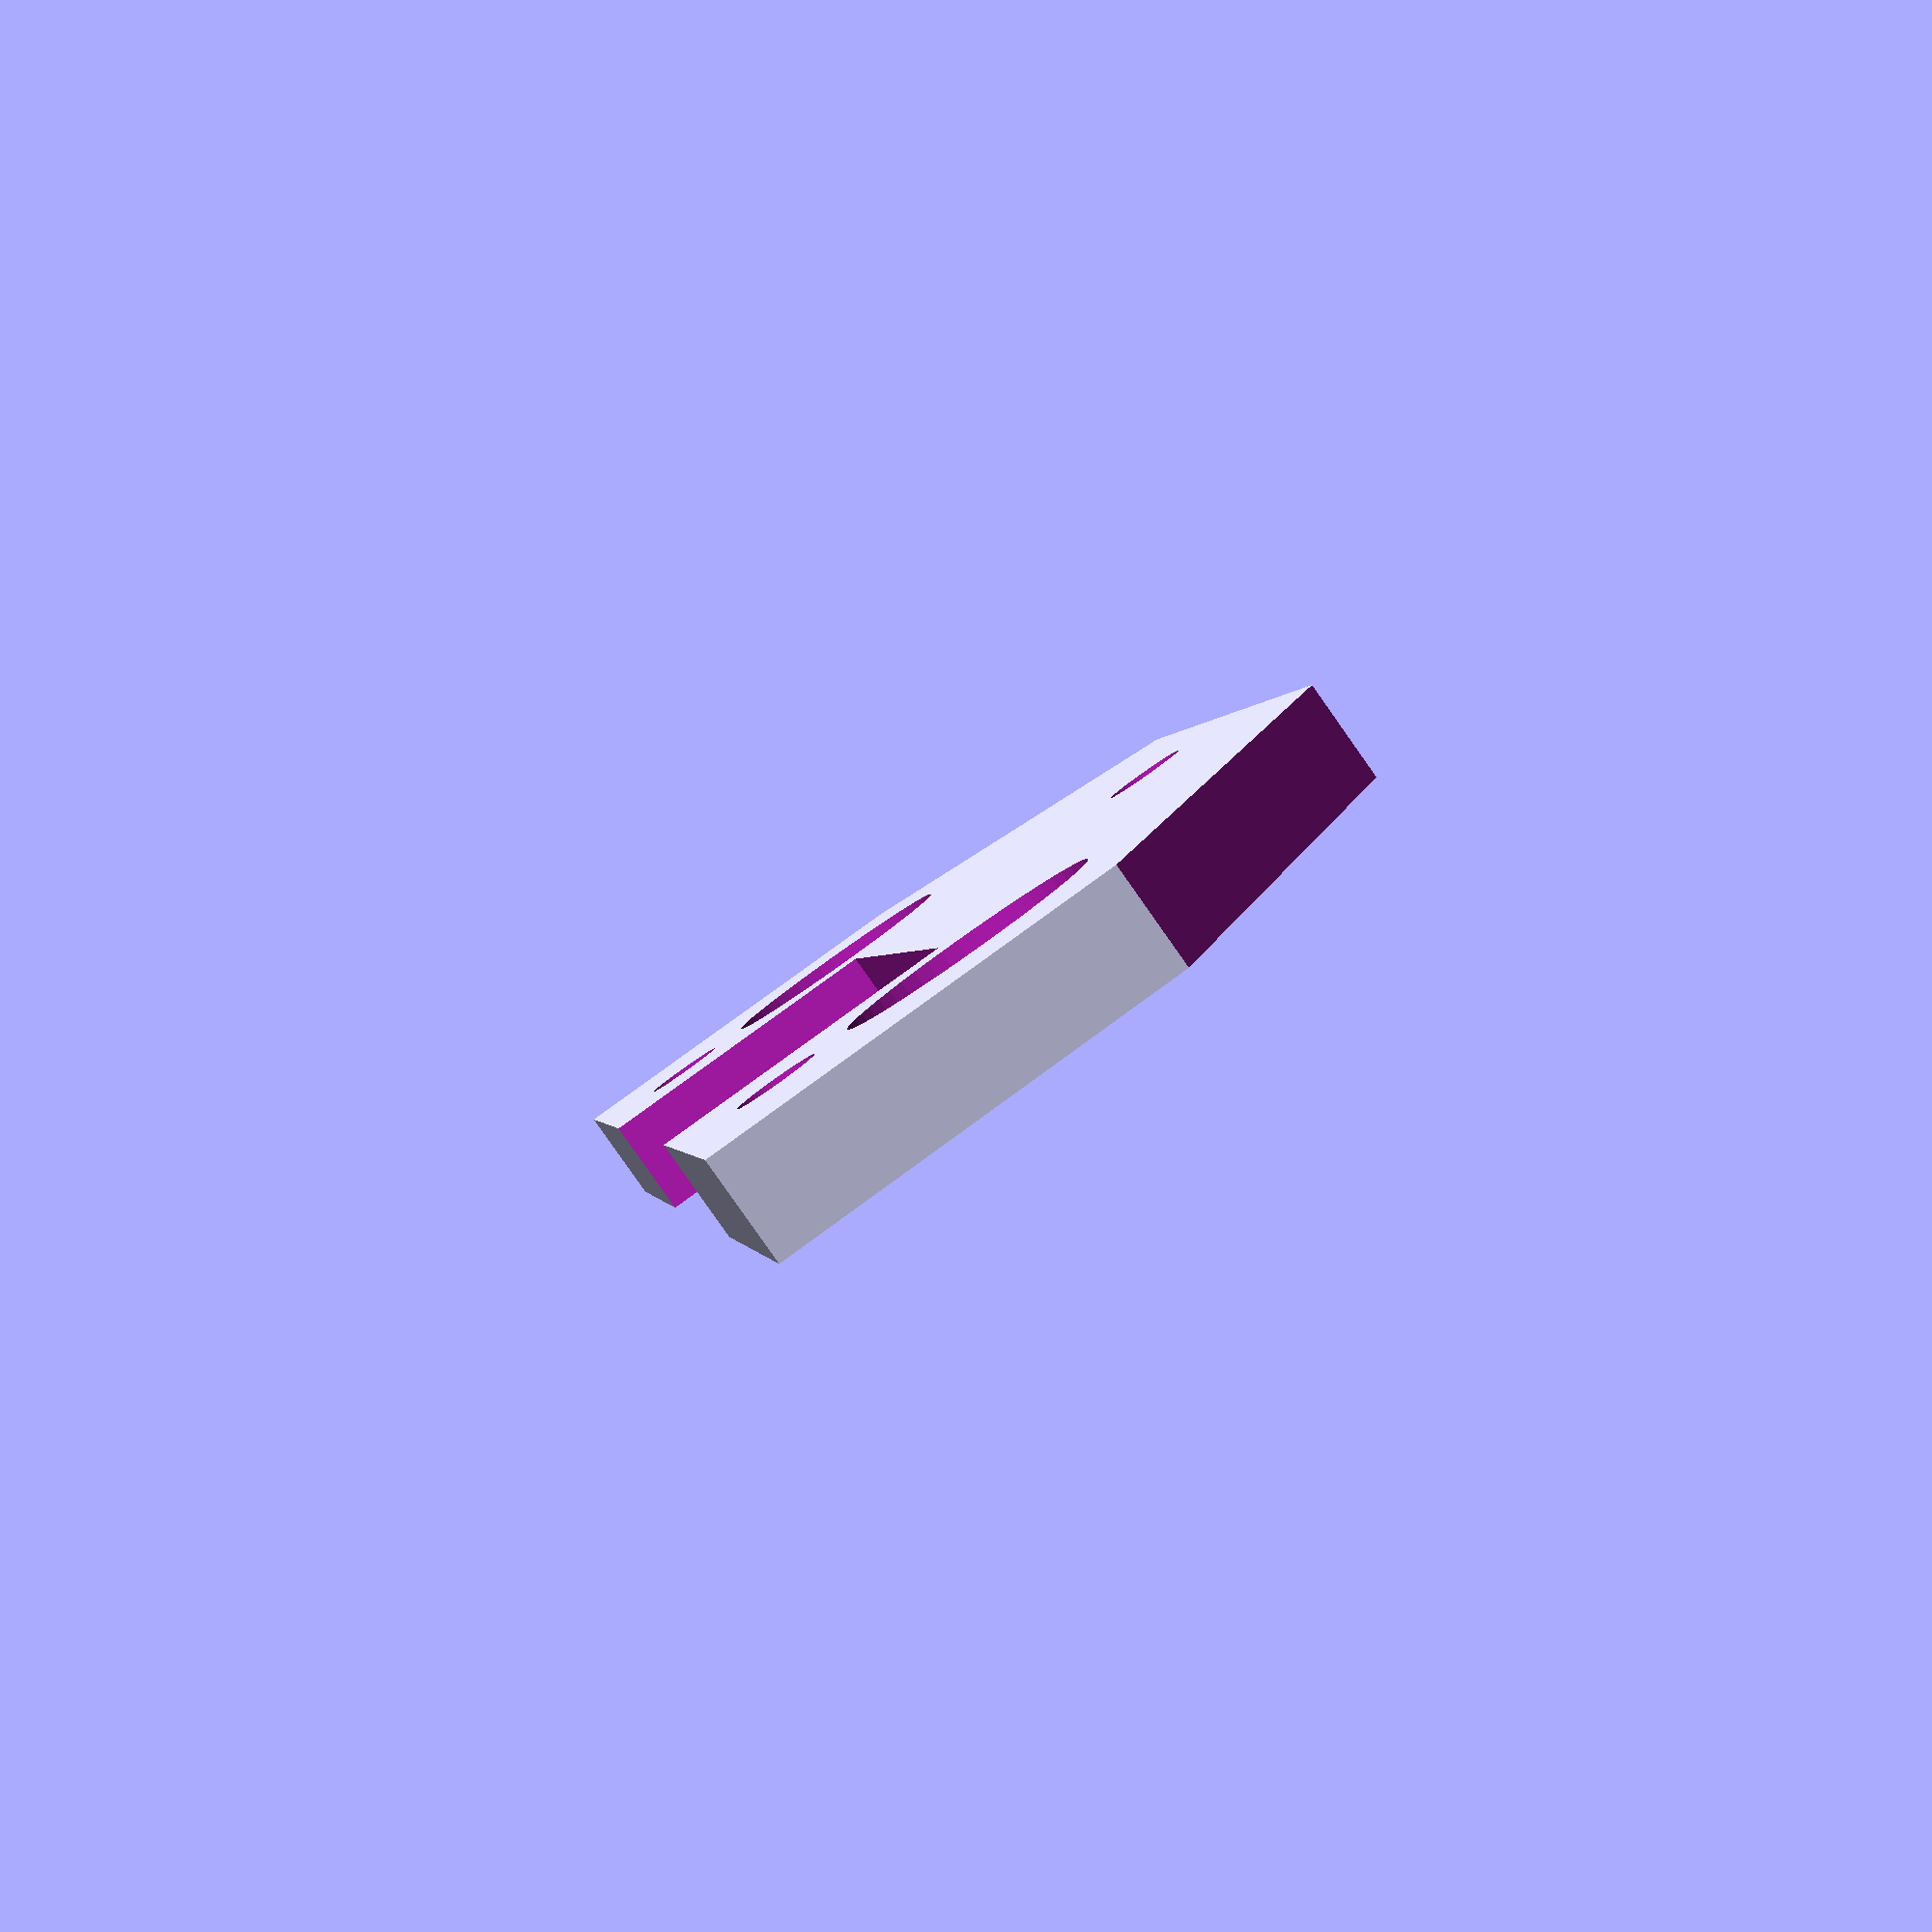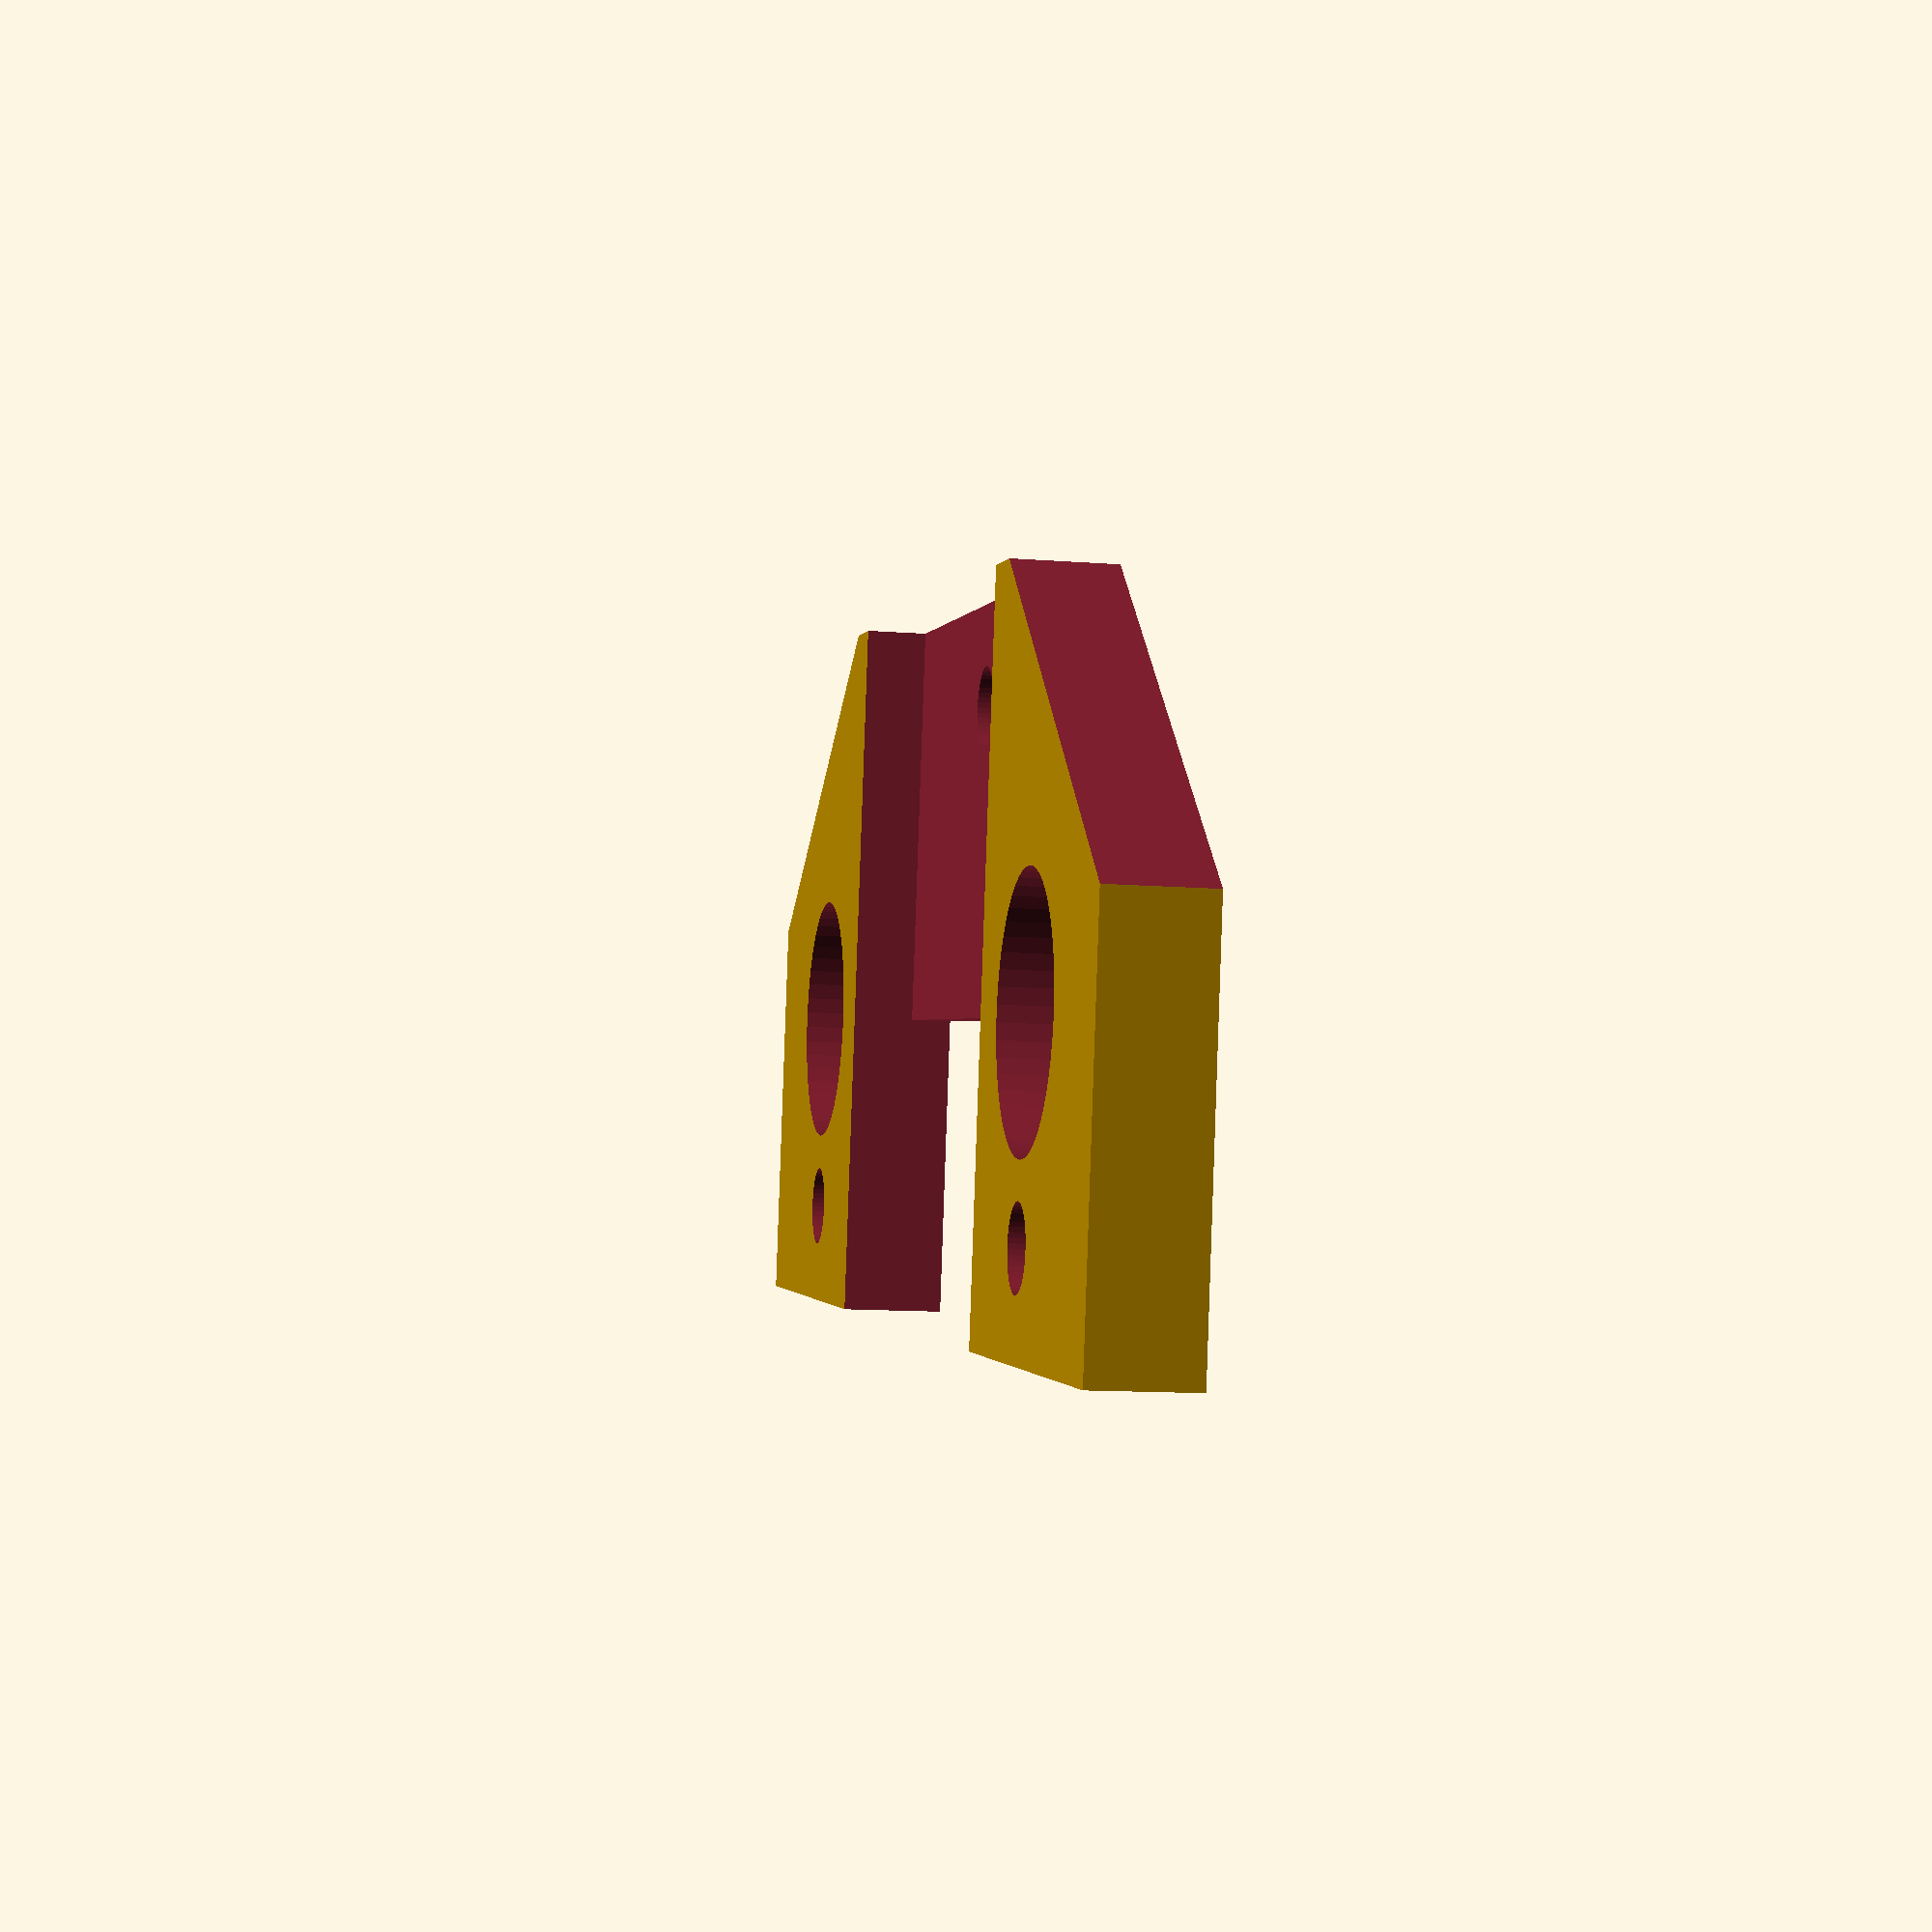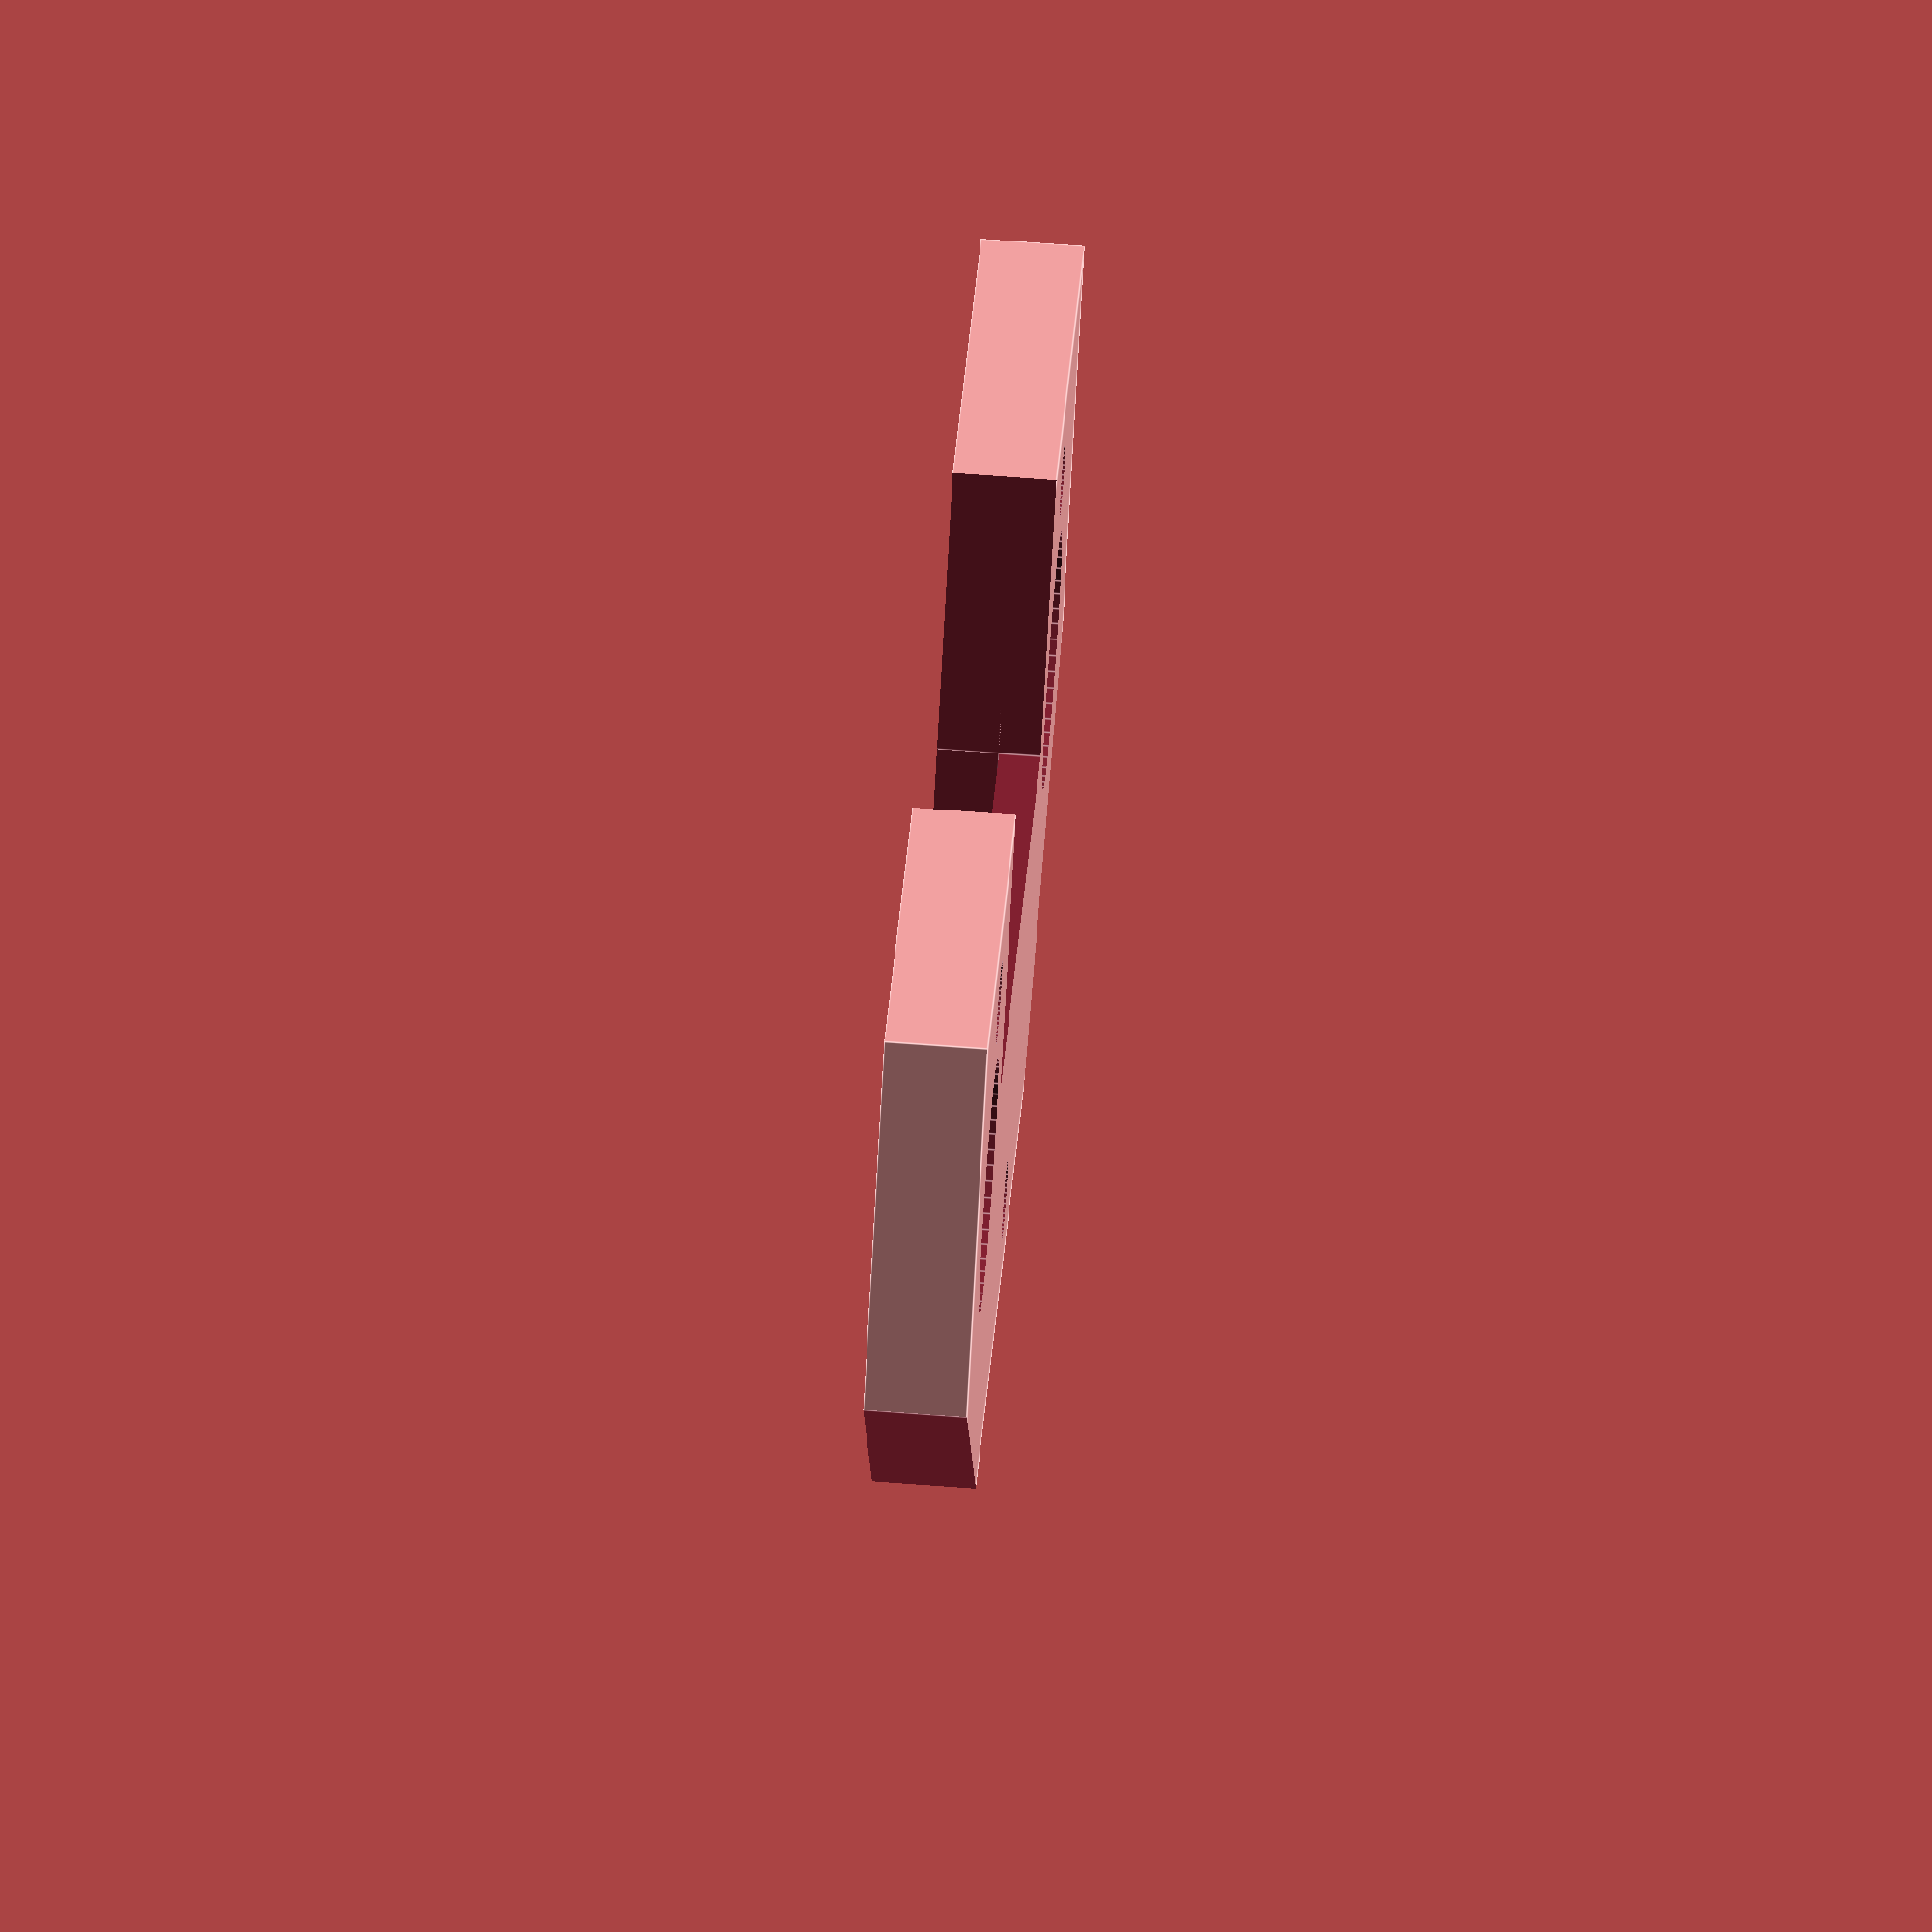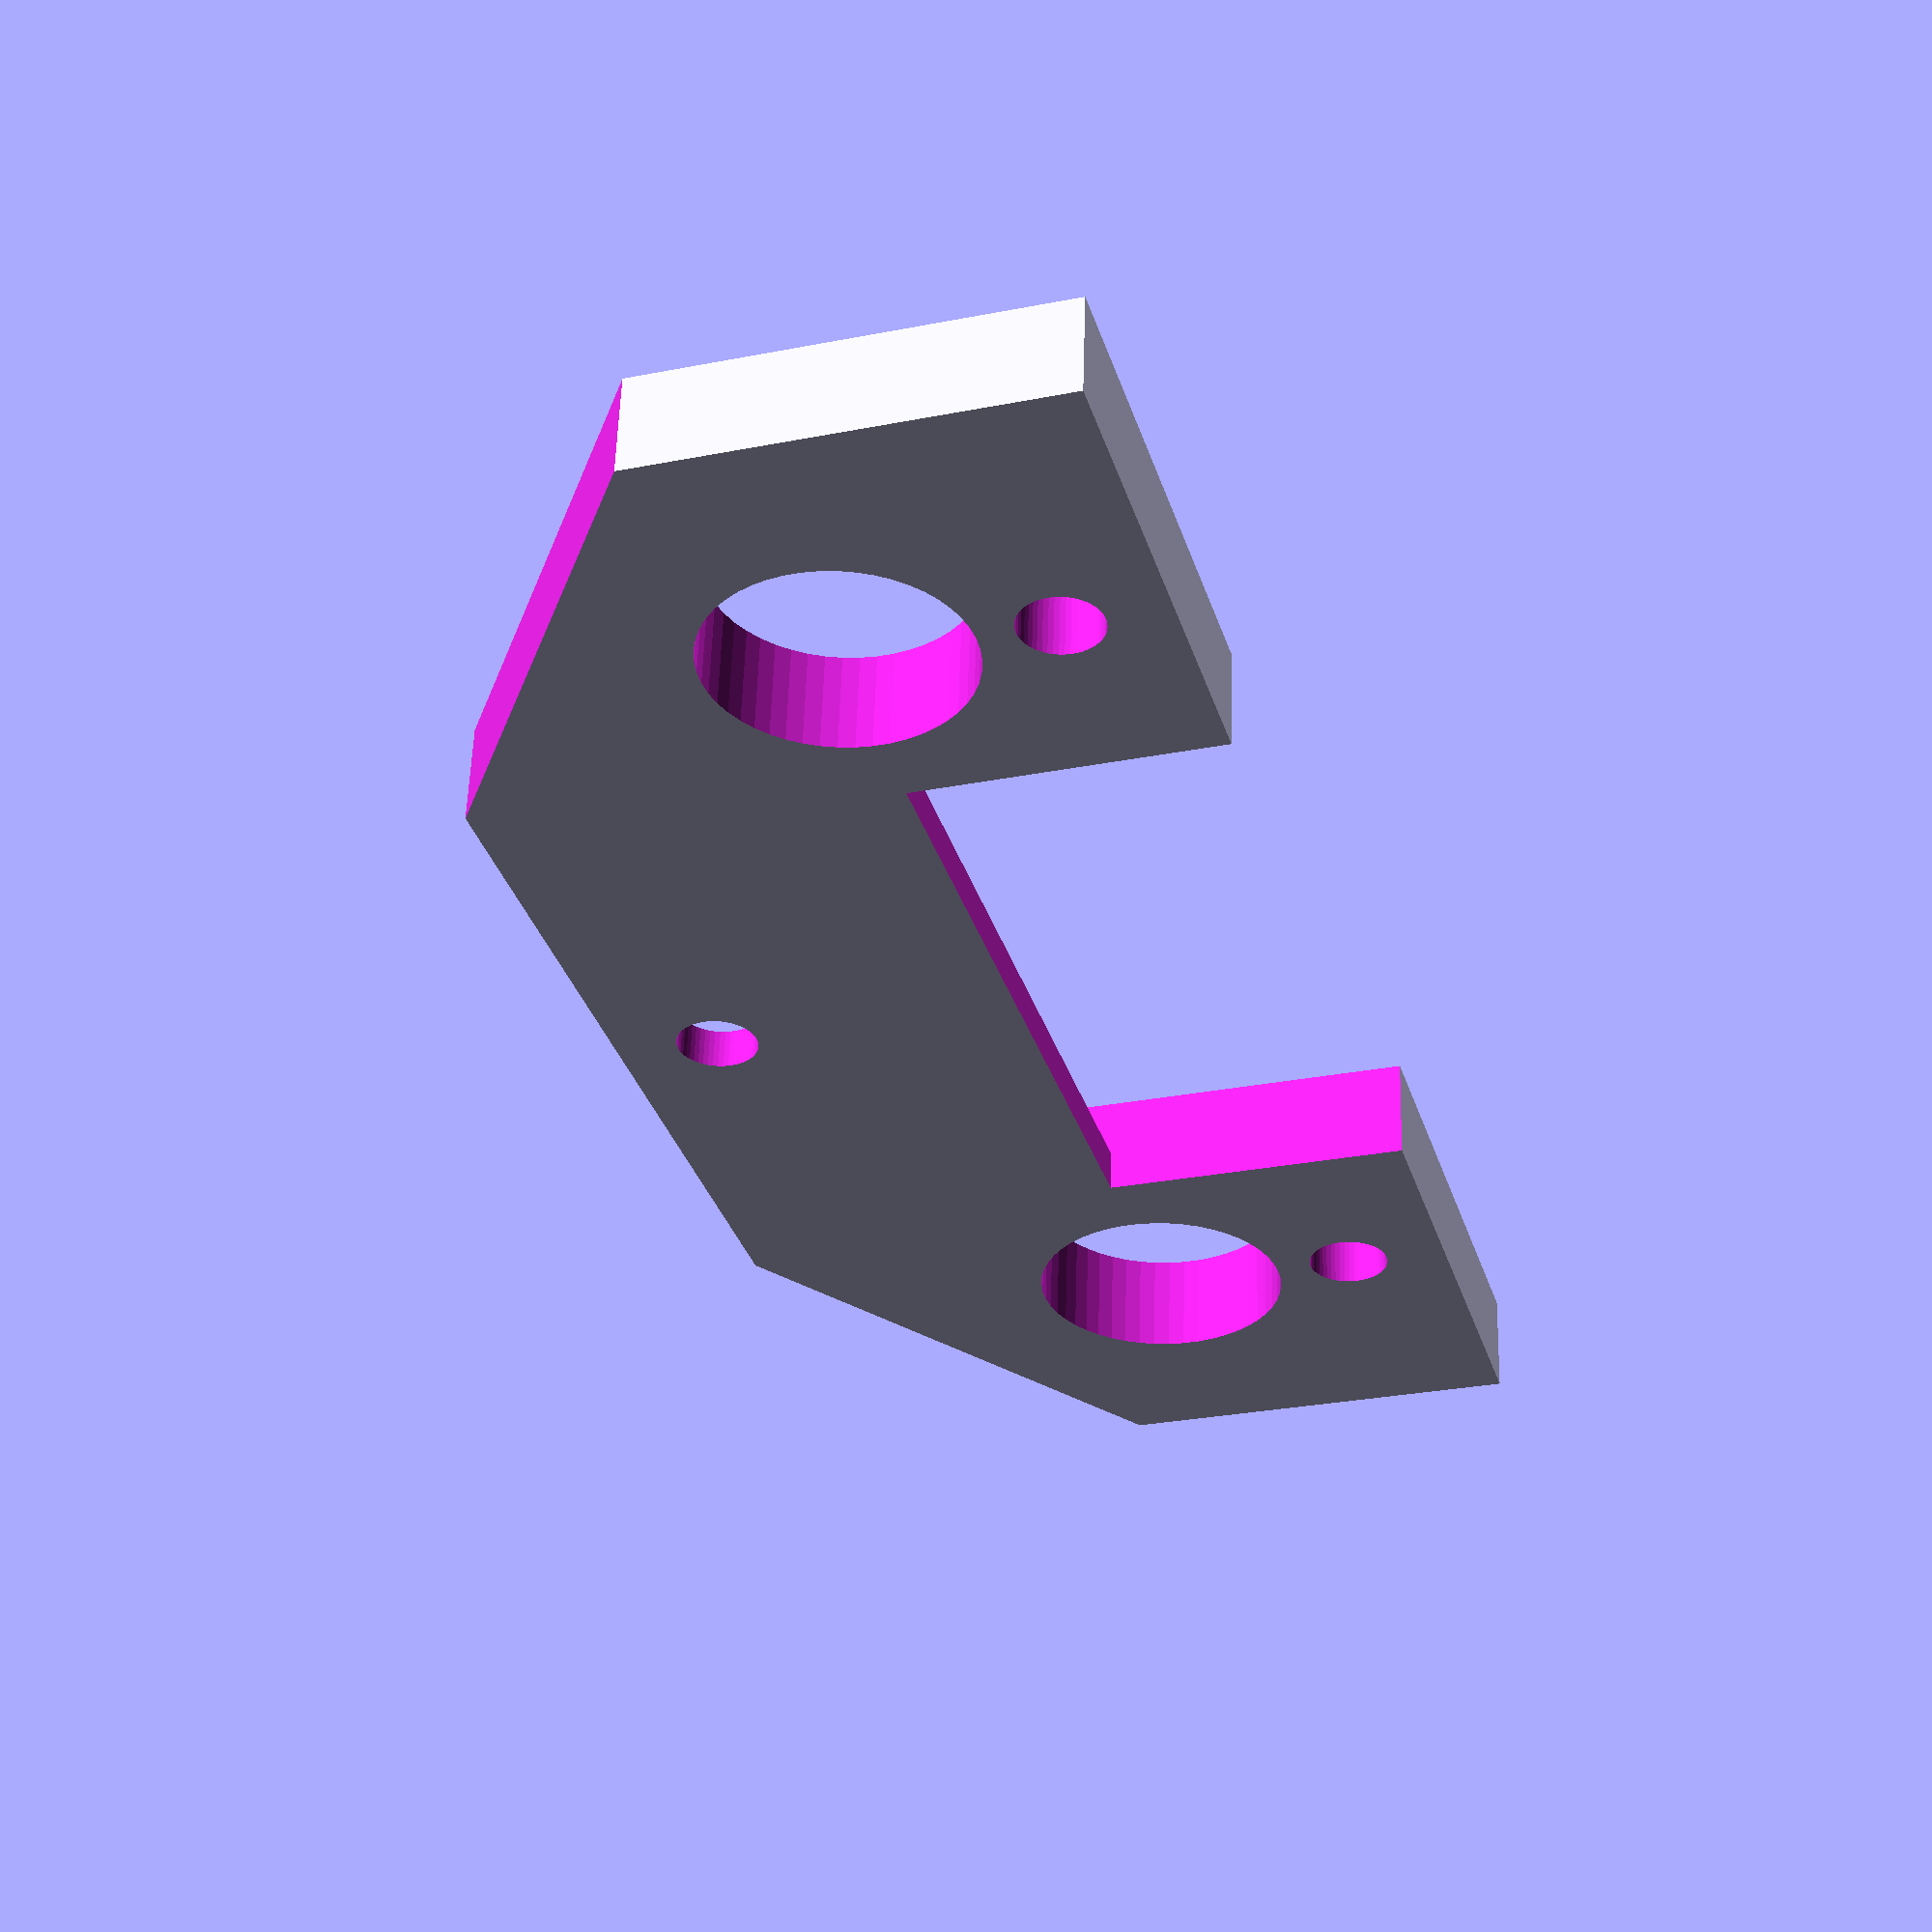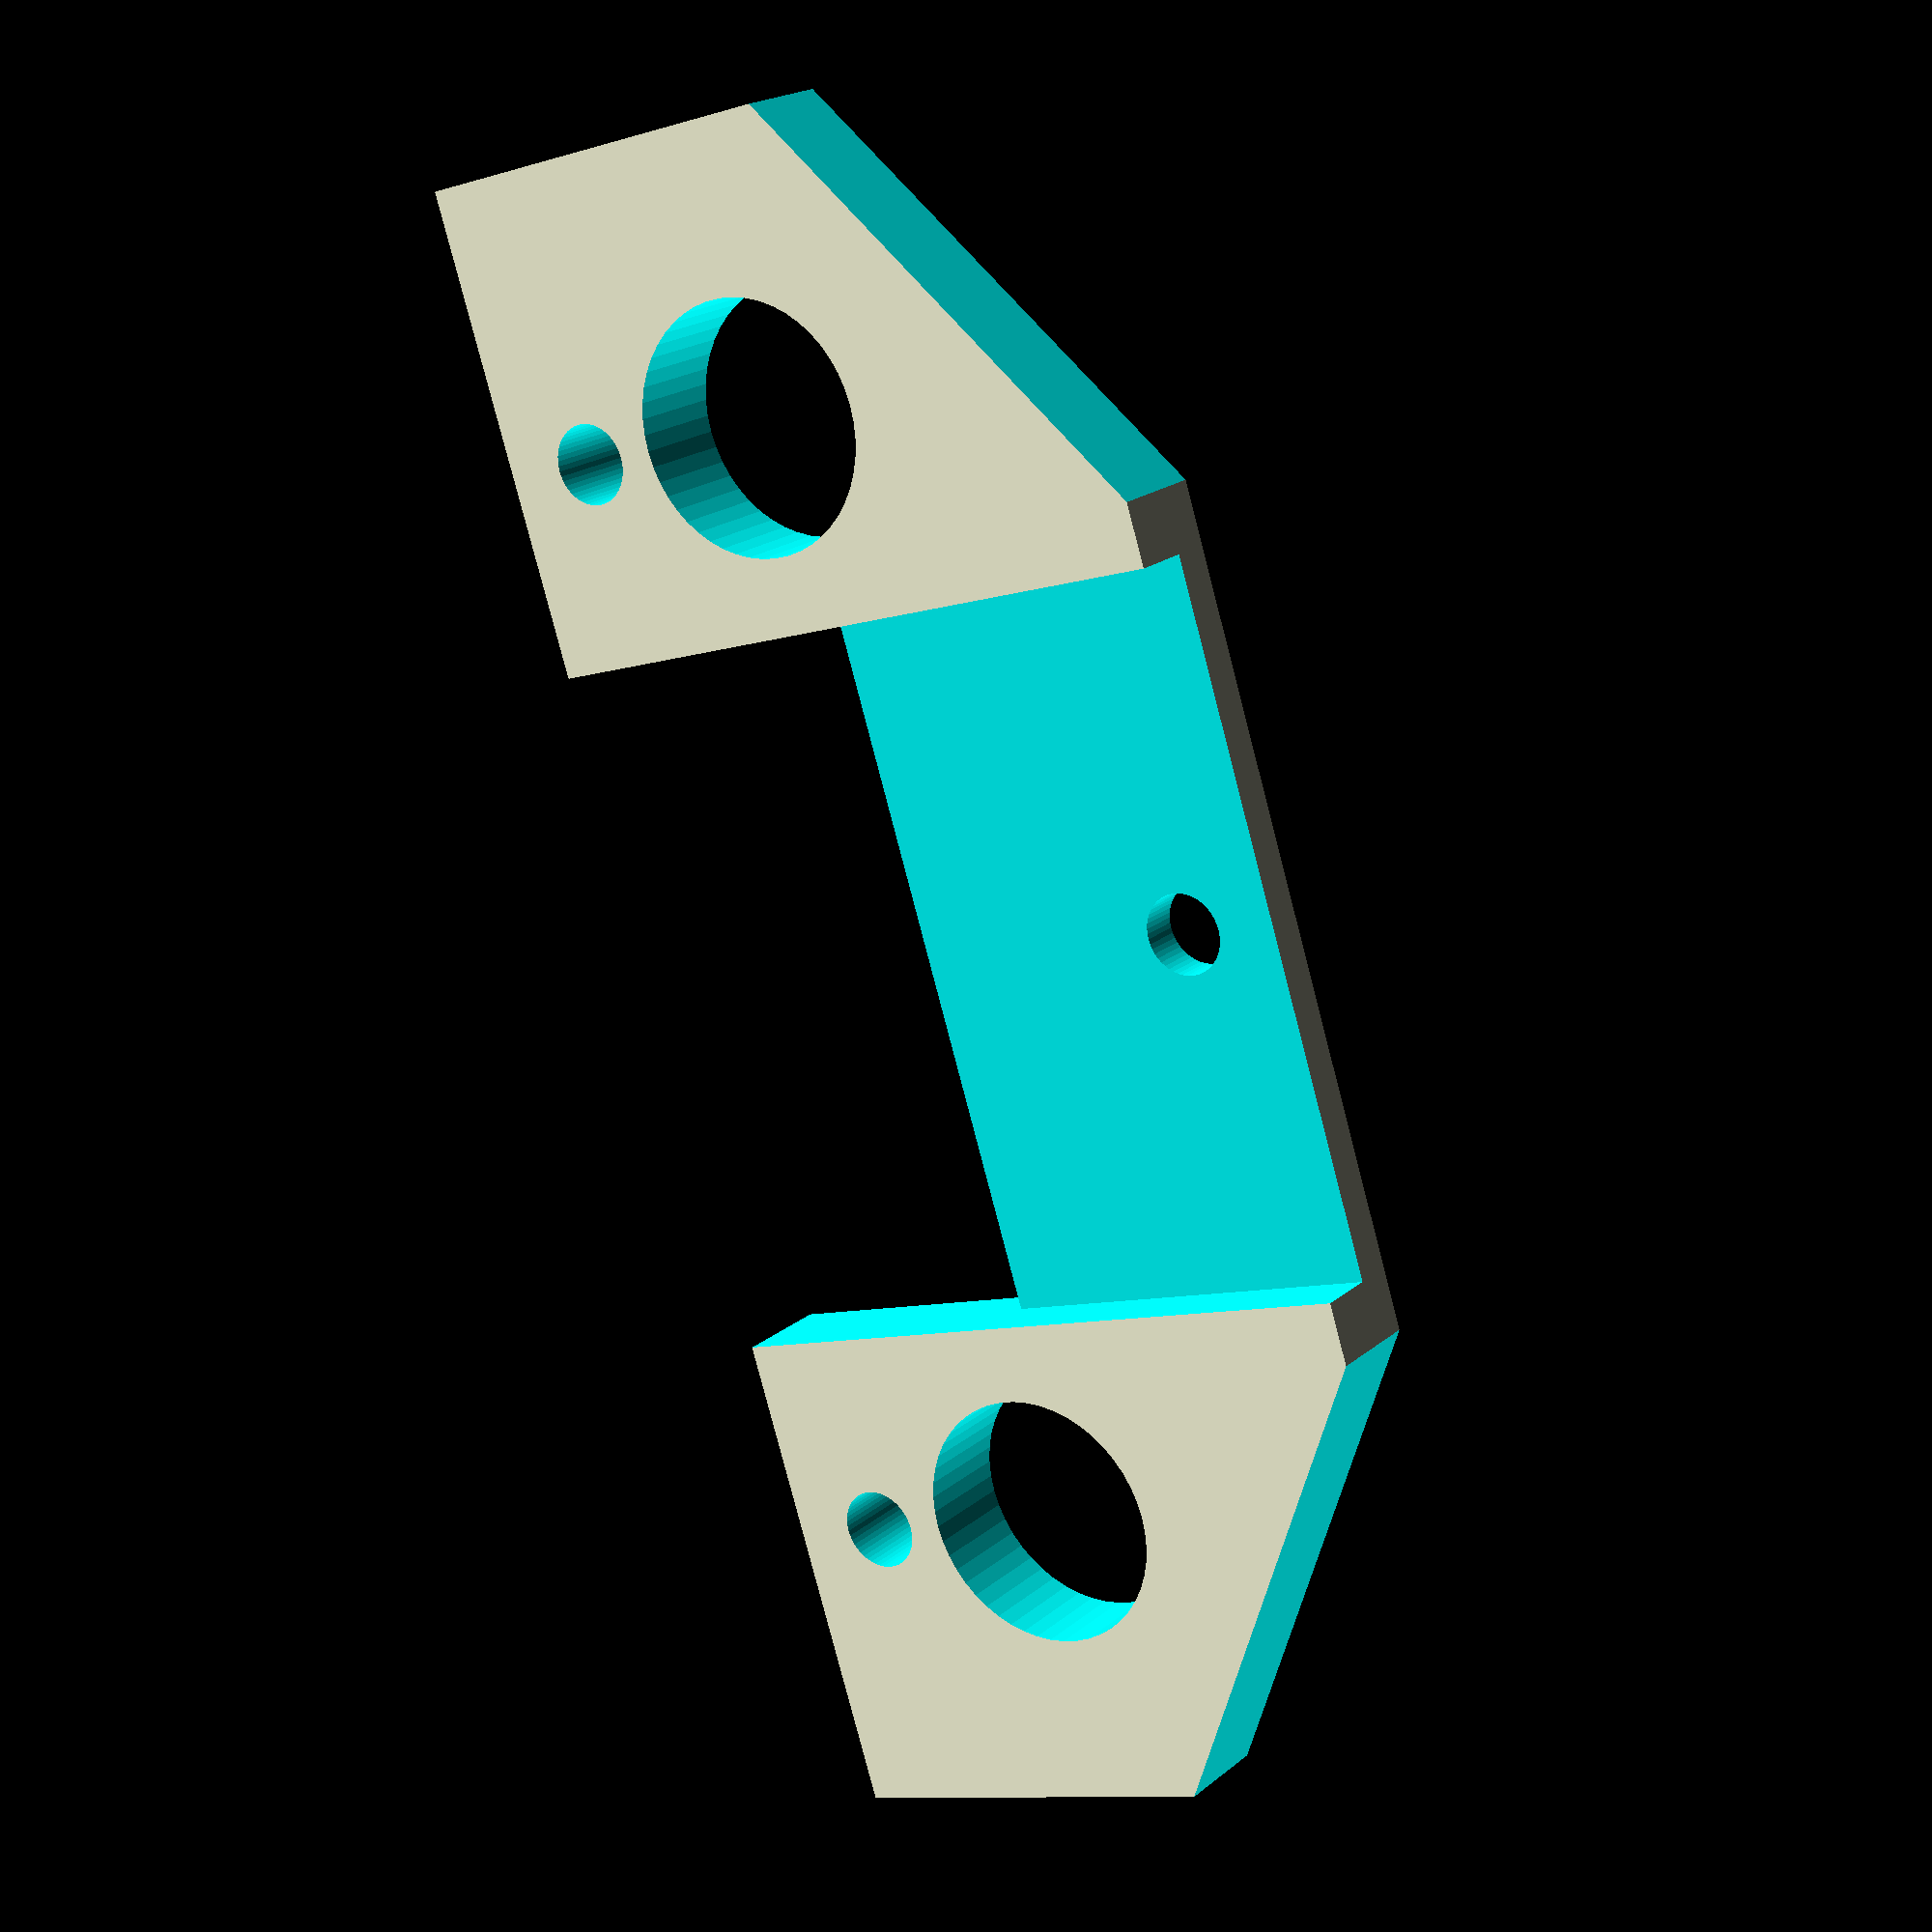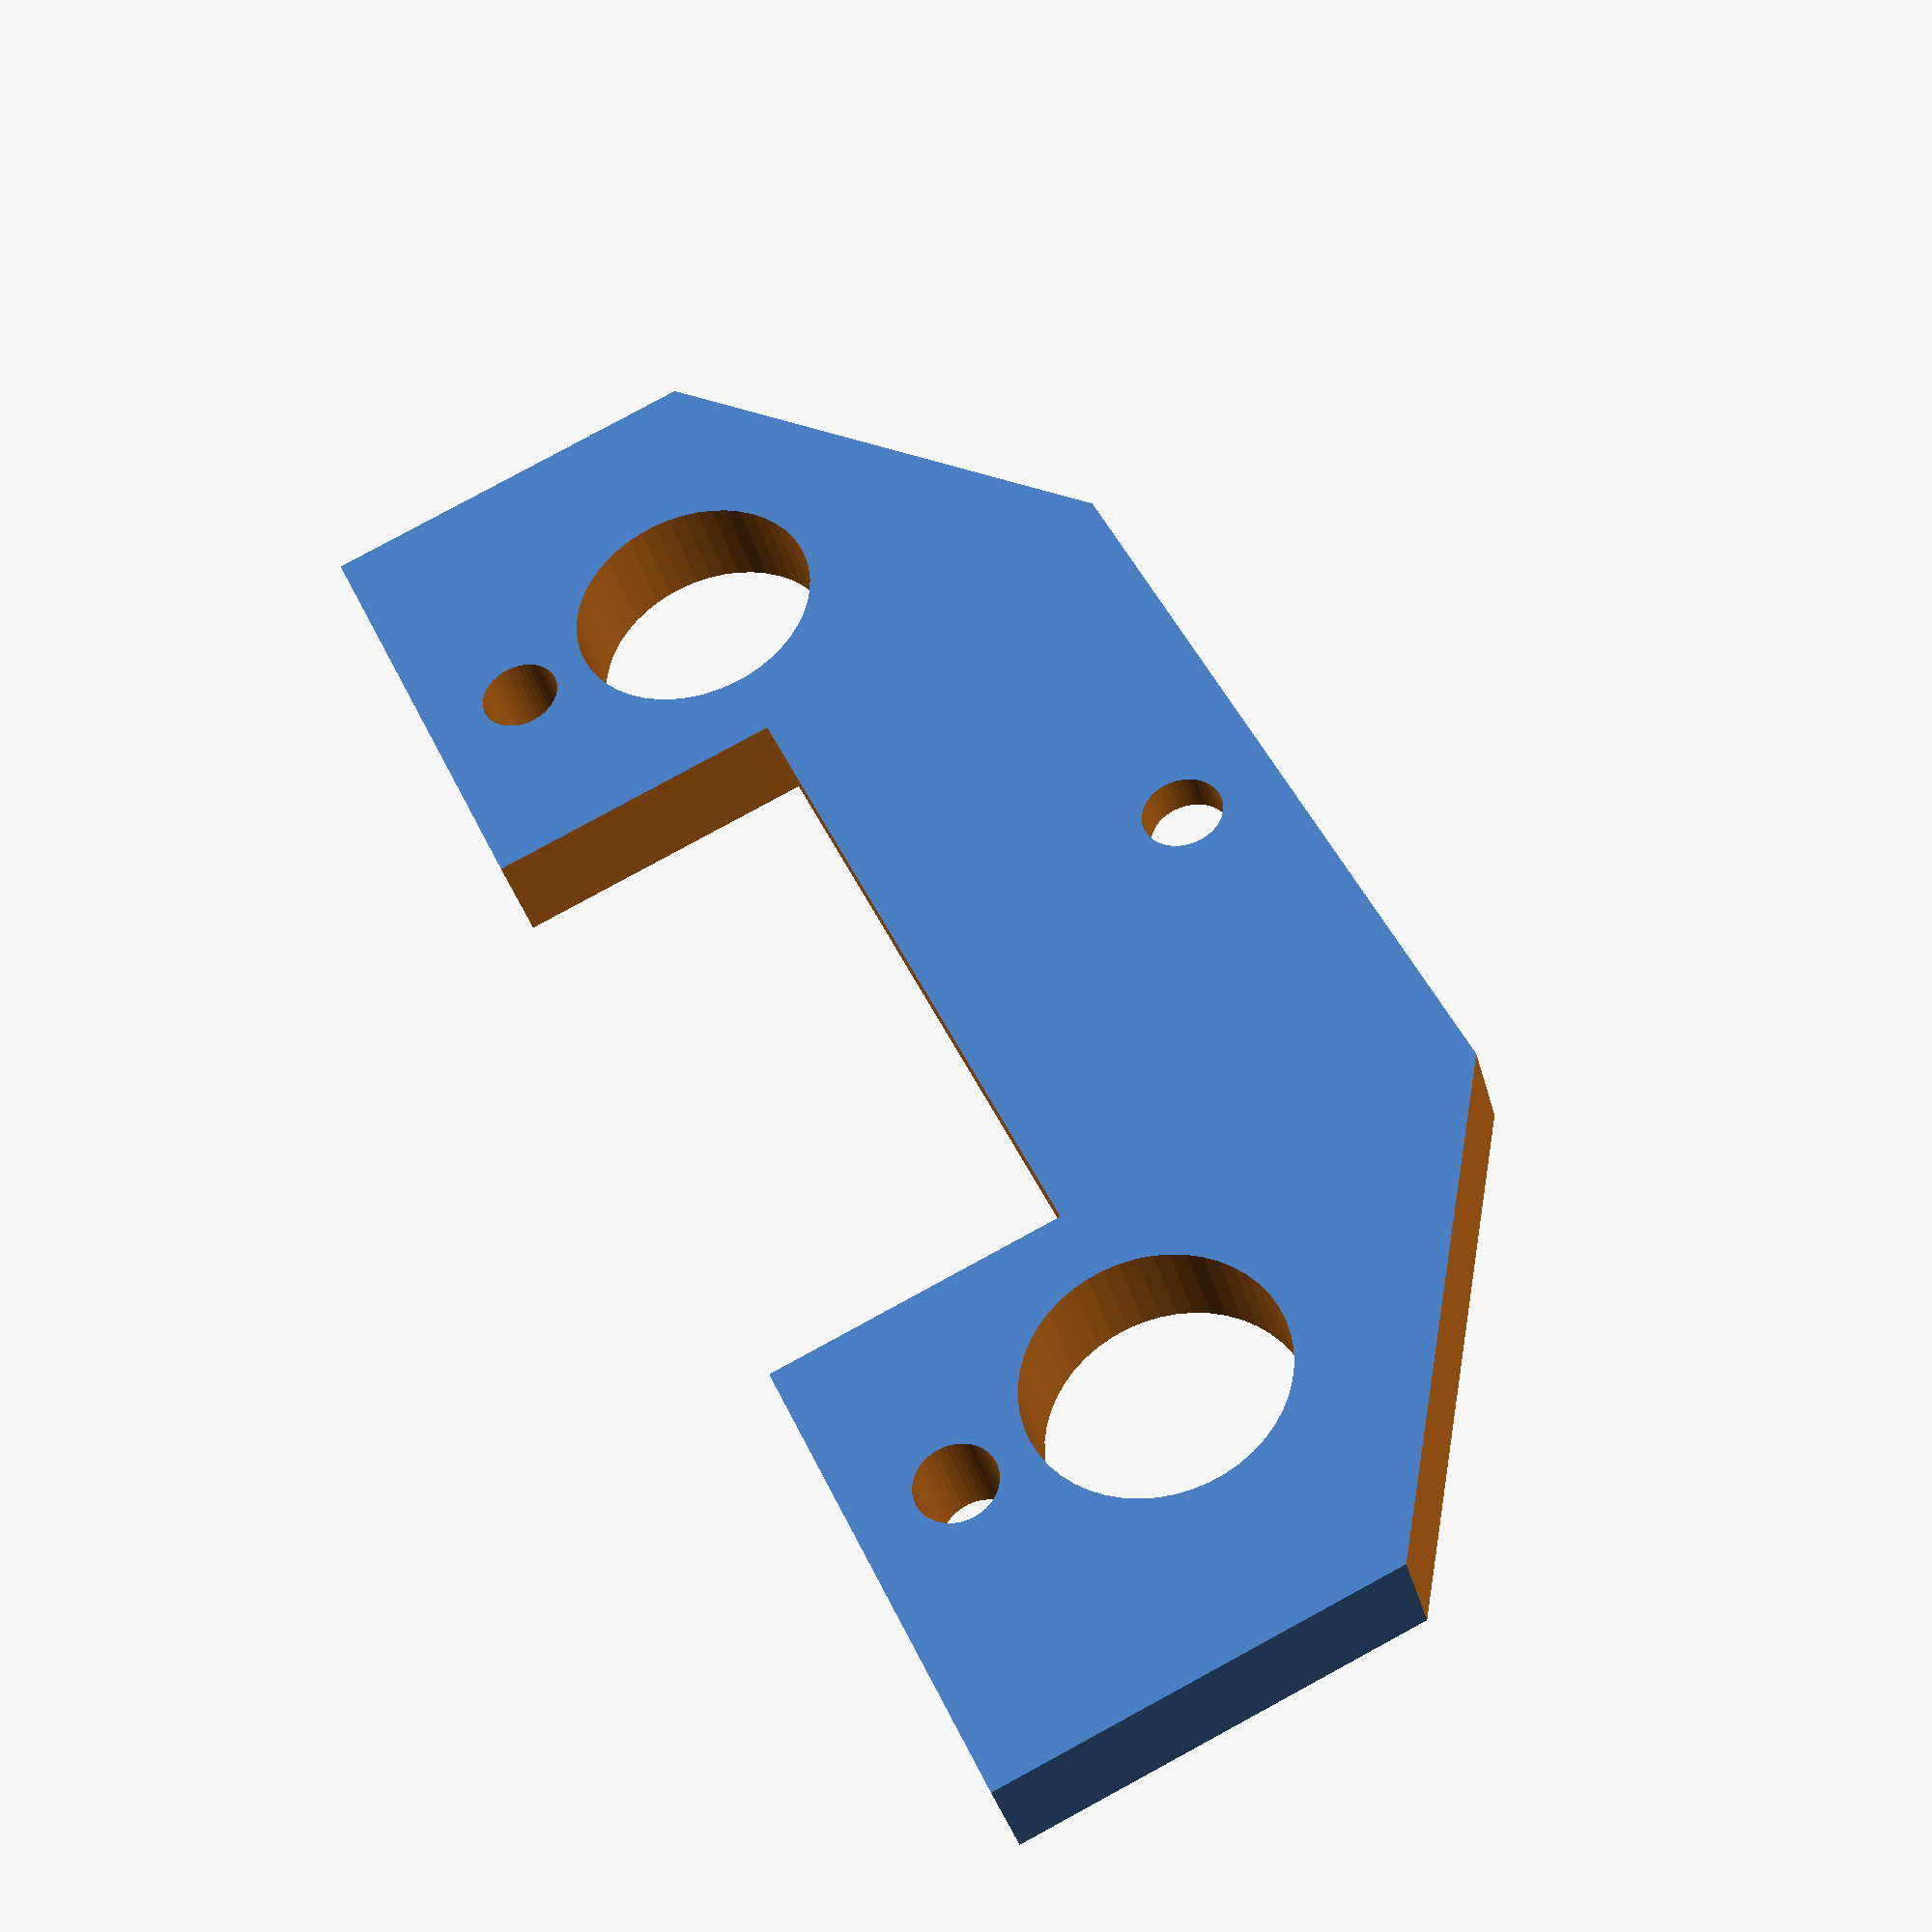
<openscad>
longueur=84;
largeur=35;
trou_m3=2;
h1=2;
h2=5;
ecart=55;
r_tube=6.25;
pos_tube=15;

module base_z(){
	difference(){
		cube([largeur,longueur,h2]);
		translate([-5,longueur/2-largeur/2,h1]){cube([largeur+10,largeur,h2]);}
		translate([-5,longueur/2-largeur/2,-5]){cube([20,largeur,20]);}

		//trous pour tubes
		translate([pos_tube,14.5,-5]){cylinder(h=20, r=r_tube, $fn=50);}
		translate([pos_tube,14.5+ecart,-5]){cylinder(h=20, r=r_tube, $fn=50);}

		//trous pour vissage
		translate([pos_tube-10,14.5,-5]){cylinder(h=20, r=trou_m3, $fn=50);}
		translate([pos_tube-10,14.5+ecart,-5]){cylinder(h=20, r=trou_m3, $fn=50);}
		translate([largeur-5,longueur/2,-5]){cylinder(h=20, r=trou_m3, $fn=50);}

		//cassage des coins
		translate([20,0,-5]){rotate([0,0,-35])cube([30,30,20]);}
		translate([20,longueur,-5]){rotate([0,0,-55])cube([30,30,20]);}
	}
}

base_z();
</openscad>
<views>
elev=265.5 azim=9.0 roll=324.8 proj=p view=wireframe
elev=191.8 azim=100.7 roll=100.7 proj=p view=solid
elev=110.2 azim=227.7 roll=85.7 proj=o view=edges
elev=303.9 azim=16.6 roll=181.7 proj=p view=solid
elev=160.3 azim=162.3 roll=145.8 proj=p view=solid
elev=36.7 azim=204.8 roll=194.5 proj=p view=wireframe
</views>
